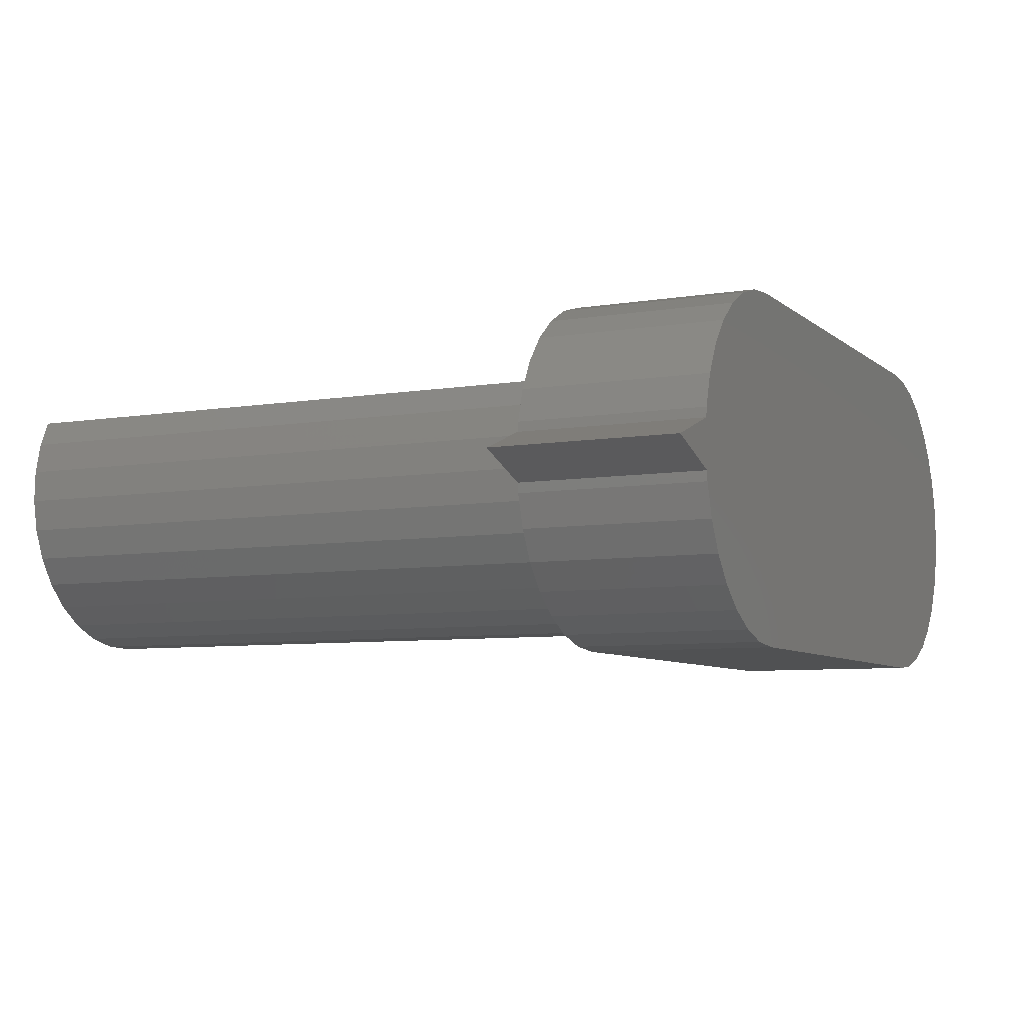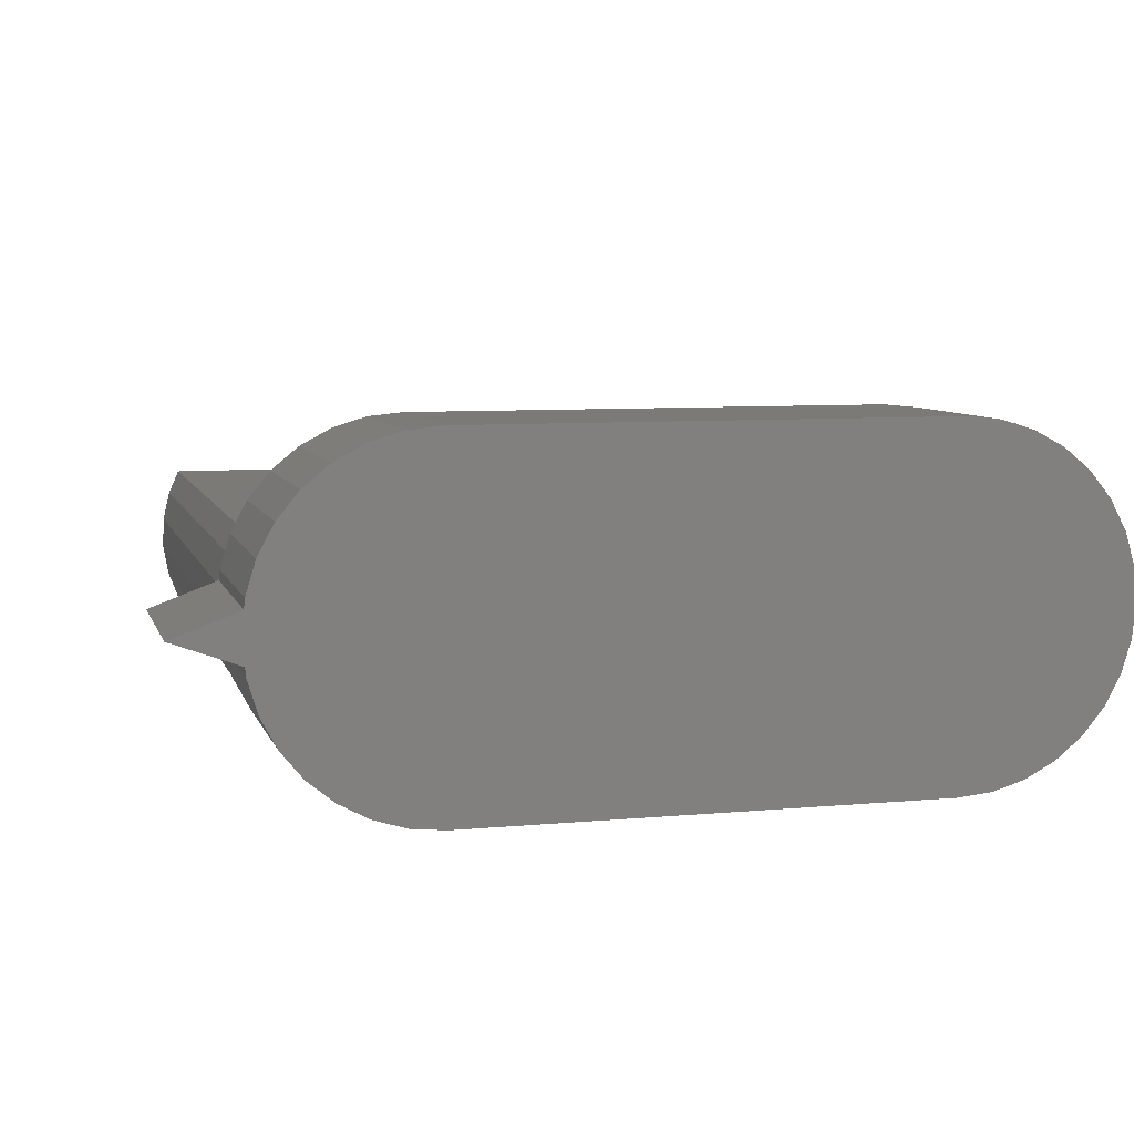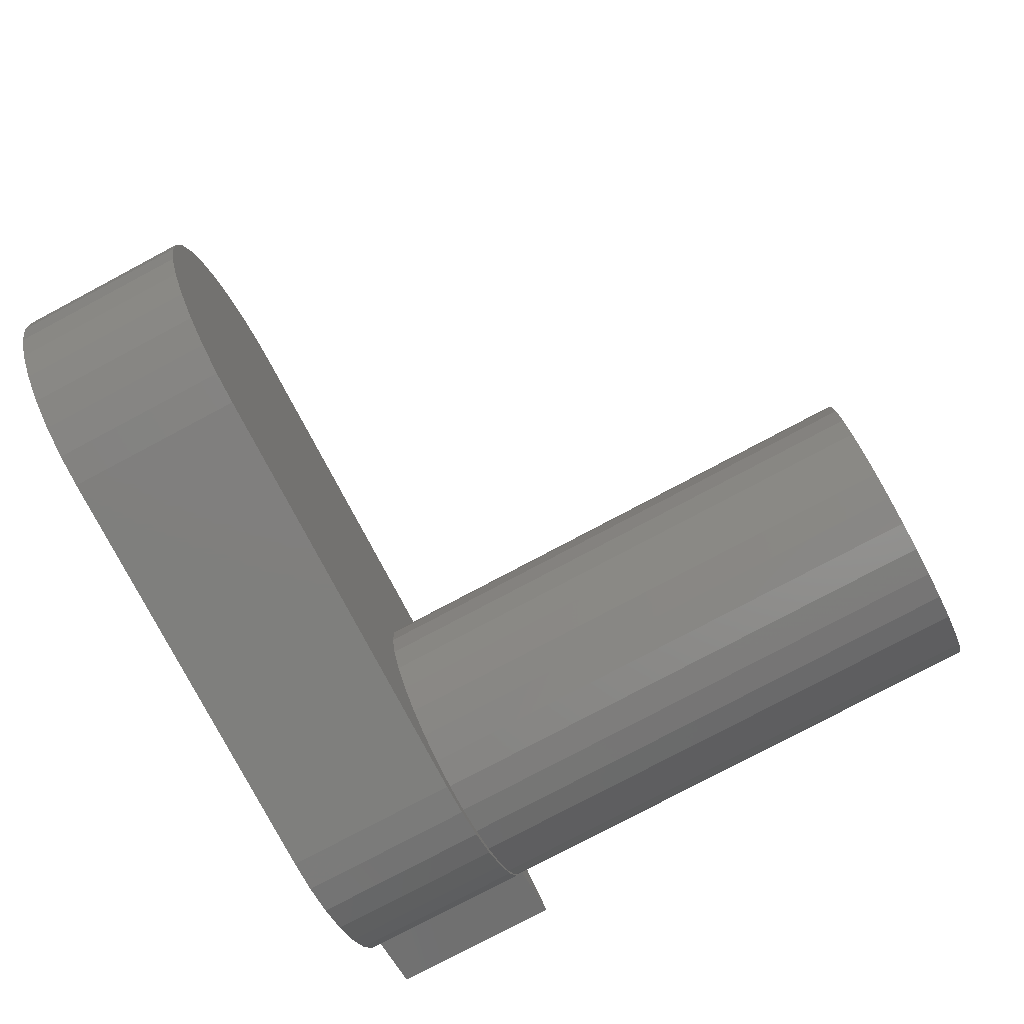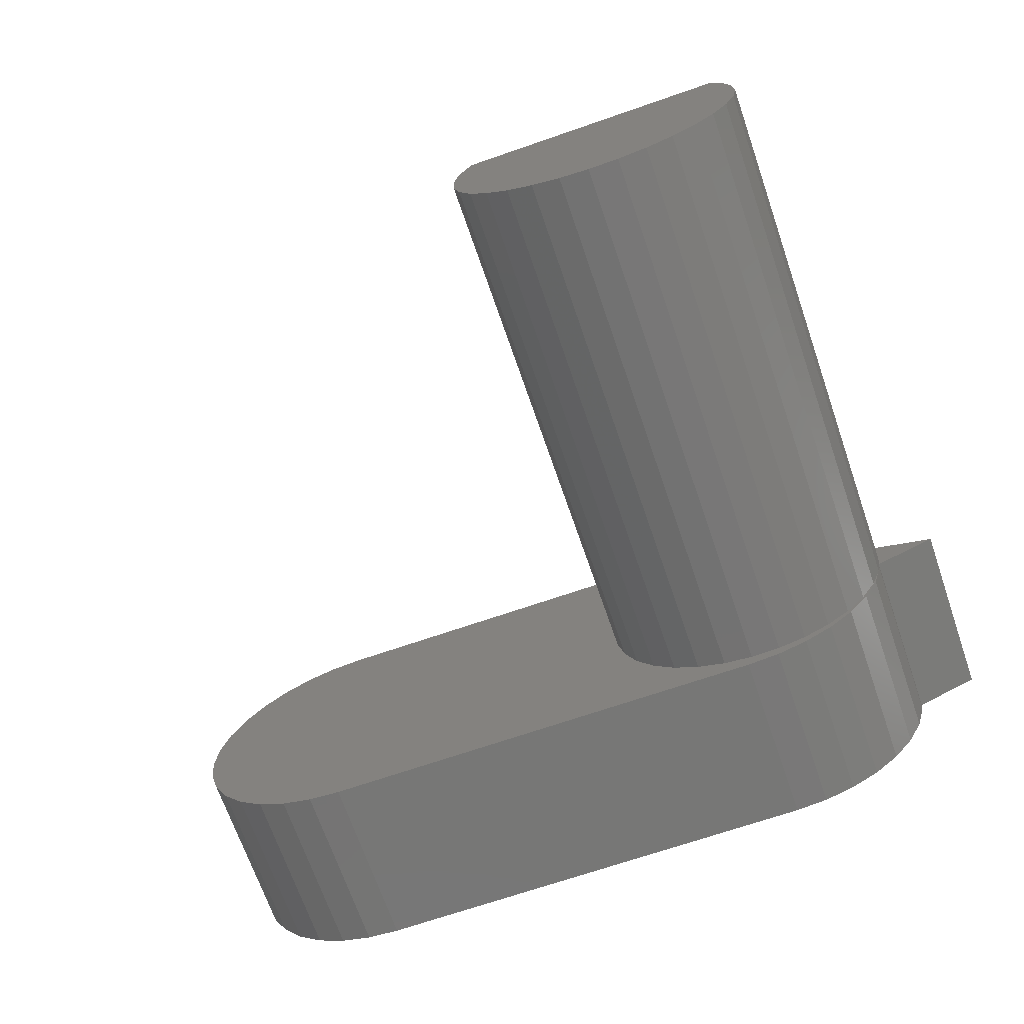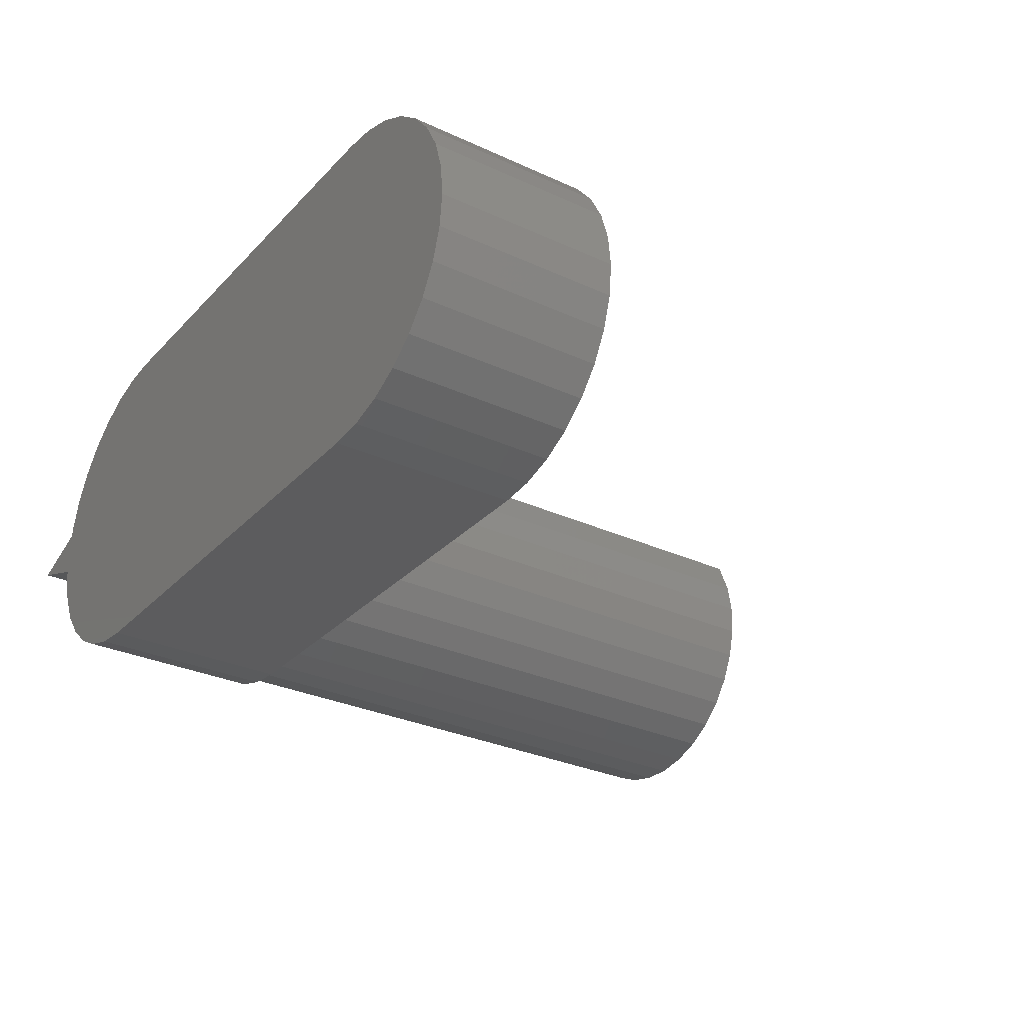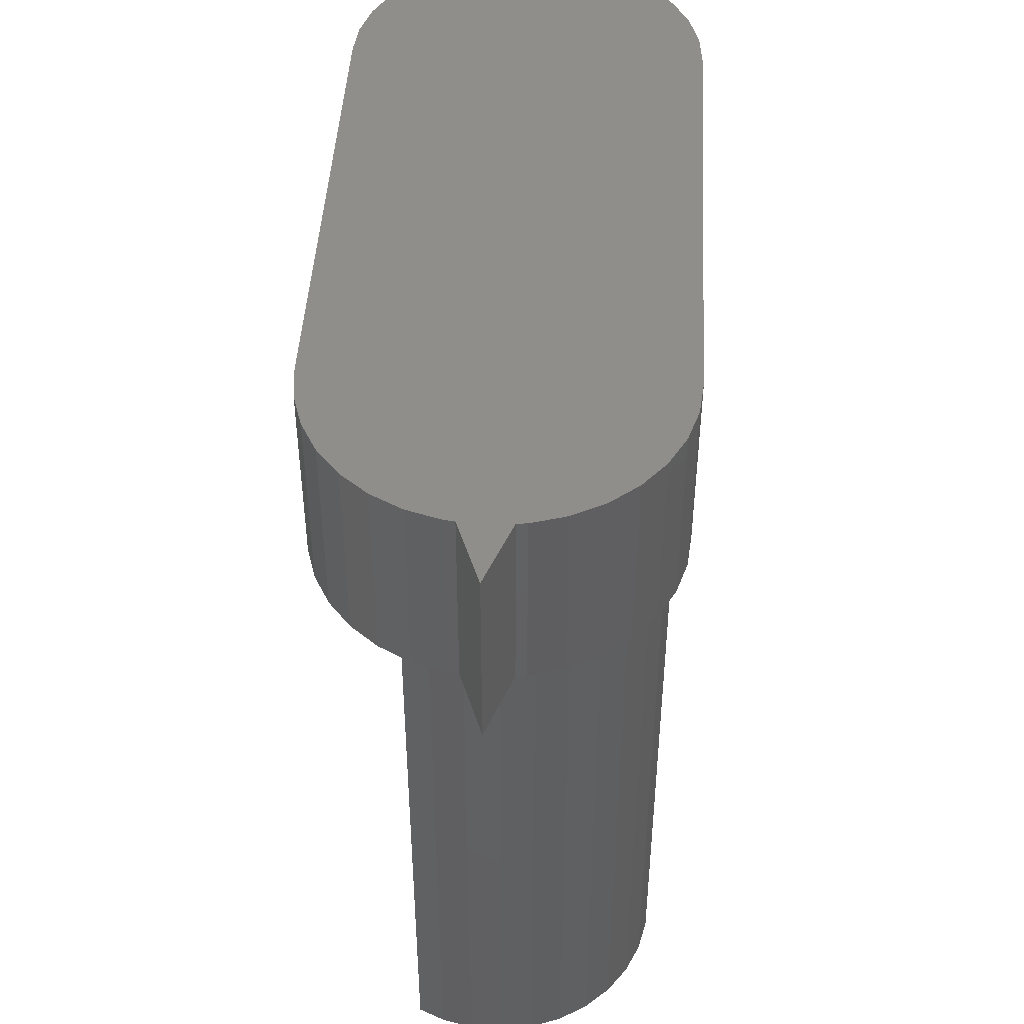
<metadata>
{"format":"stl","ext":"stl","renderer":"f3d","projection":"perspective","resolution":1024,"background":"white","views":[{"elev":-7.0,"azim":-64.2,"up":"+Y"},{"elev":7.4,"azim":-14.9,"up":"+Y"},{"elev":-79.3,"azim":117.9,"up":"+Y"},{"elev":-69.3,"azim":-160.9,"up":"+Y"},{"elev":-29.6,"azim":55.8,"up":"+Y"},{"elev":45.9,"azim":-86.8,"up":"+Z"}]}
</metadata>
<code>
# stl→obj: 122 verts, 240 faces
v -0.8255 -0.11 -0.375
v -1.195 -0.11 0.375
v -0.8255 -0.11 0.375
v -1.195 -0.11 -0.375
v -1.209 -0.1425 -0.375
v -1.209 -0.1443 0.375
v -1.209 -0.1425 0.375
v -1.217 -0.1758 0.375
v -1.218 -0.1826 -0.375
v -1.217 -0.1782 0.375
v -1.218 -0.1826 0.375
v -1.208 -0.1416 0.375
v -0.8005 -0.1963 0.375
v -0.8072 -0.1556 -0.375
v -0.8072 -0.1556 0.375
v -0.8005 -0.1963 -0.375
v -0.8521 -0.3485 0.375
v -0.8281 -0.315 -0.375
v -0.8281 -0.315 0.375
v -0.8521 -0.3485 -0.375
v -0.8111 -0.2775 0.375
v -0.8018 -0.2374 -0.375
v -0.8018 -0.2374 0.375
v -0.8111 -0.2775 -0.375
v -1.148 -0.3679 -0.375
v -1.115 -0.3919 0.375
v -1.148 -0.3679 0.375
v -1.115 -0.3919 -0.375
v -1.217 -0.178 0.375
v -0.1325 -0.255 0.375
v -0.1325 -0.1649 0.375
v -0.128 -0.21 0.375
v -0.1456 -0.2984 0.375
v -0.1456 -0.1216 0.375
v -0.167 -0.3383 0.375
v -0.167 -0.08167 0.375
v -0.1957 -0.3733 0.375
v -0.1957 -0.04667 0.375
v -0.2307 -0.402 0.375
v -0.2307 -0.01794 0.375
v -0.2706 -0.4234 0.375
v -0.2706 0.003409 0.375
v -0.314 -0.4365 0.375
v -0.314 0.01655 0.375
v -0.359 -0.441 0.375
v -0.359 0.02099 0.375
v -0.8822 -0.3766 0.375
v -0.9171 -0.3983 0.375
v -0.989 -0.441 0.375
v -0.9556 -0.4128 0.375
v -0.9963 -0.4195 0.375
v -1.034 -0.4365 0.375
v -1.037 -0.4182 0.375
v -1.077 -0.4234 0.375
v -1.077 -0.4089 0.375
v -1.117 -0.4021 0.375
v -1.152 -0.3733 0.375
v -1.177 -0.3378 0.375
v -1.181 -0.3383 0.375
v -1.198 -0.3029 0.375
v -1.202 -0.2984 0.375
v -1.212 -0.266 0.375
v -0.989 0.02099 0.375
v -1.034 0.01655 0.375
v -1.077 0.003393 0.375
v -1.117 -0.01795 0.375
v -1.152 -0.04669 0.375
v -1.181 -0.08169 0.375
v -1.202 -0.1216 0.375
v -1.216 -0.165 0.375
v -1.217 -0.242 0.375
v -1.213 -0.2635 0.375
v -1.216 -0.2551 0.375
v -1.22 -0.2237 0.375
v -1.304 -0.21 0.375
v -1.213 -0.2644 0.375
v -1.22 -0.2237 -0.375
v -1.077 -0.4089 -0.375
v -1.037 -0.4182 -0.375
v -0.9963 -0.4195 -0.375
v -0.9556 -0.4128 -0.375
v -0.9171 -0.3983 -0.375
v -0.8822 -0.3766 -0.375
v -1.177 -0.3378 -0.375
v -1.198 -0.3029 -0.375
v -1.213 -0.2644 -0.375
v -0.1325 -0.1649 0.625
v -0.1325 -0.255 0.625
v -0.128 -0.21 0.625
v -0.1456 -0.1216 0.625
v -0.1456 -0.2984 0.625
v -0.167 -0.08167 0.625
v -0.167 -0.3383 0.625
v -0.1957 -0.04667 0.625
v -0.1957 -0.3733 0.625
v -0.2307 -0.01794 0.625
v -0.2307 -0.402 0.625
v -0.2706 0.003409 0.625
v -0.2706 -0.4234 0.625
v -0.314 0.01655 0.625
v -0.314 -0.4365 0.625
v -0.359 0.02099 0.625
v -0.359 -0.441 0.625
v -0.989 0.02099 0.625
v -0.989 -0.441 0.625
v -1.034 0.01655 0.625
v -1.034 -0.4365 0.625
v -1.077 0.003393 0.625
v -1.077 -0.4234 0.625
v -1.117 -0.01795 0.625
v -1.117 -0.4021 0.625
v -1.152 -0.04669 0.625
v -1.152 -0.3733 0.625
v -1.217 -0.178 0.625
v -1.181 -0.08169 0.625
v -1.202 -0.1216 0.625
v -1.217 -0.242 0.625
v -1.216 -0.165 0.625
v -1.181 -0.3383 0.625
v -1.202 -0.2984 0.625
v -1.216 -0.2551 0.625
v -1.304 -0.21 0.625
f 1 2 3
f 2 1 4
f 5 6 7
f 5 8 6
f 9 8 5
f 8 9 10
f 10 9 11
f 4 12 2
f 5 12 4
f 12 5 7
f 13 14 15
f 14 13 16
f 17 18 19
f 18 17 20
f 21 22 23
f 22 21 24
f 23 16 13
f 16 23 22
f 15 1 3
f 1 15 14
f 25 26 27
f 26 25 28
f 8 10 29
f 30 31 32
f 33 31 30
f 33 34 31
f 35 34 33
f 35 36 34
f 37 36 35
f 37 38 36
f 39 38 37
f 39 40 38
f 41 40 39
f 41 42 40
f 43 42 41
f 43 44 42
f 45 44 43
f 45 46 44
f 45 13 46
f 45 23 13
f 45 21 23
f 45 19 21
f 45 17 19
f 45 47 17
f 45 48 47
f 49 48 45
f 48 49 50
f 49 51 50
f 52 51 49
f 52 53 51
f 54 53 52
f 54 55 53
f 56 55 54
f 55 56 26
f 57 26 56
f 26 57 27
f 57 58 27
f 59 58 57
f 59 60 58
f 61 60 59
f 60 61 62
f 15 46 13
f 3 46 15
f 3 63 46
f 3 64 63
f 3 65 64
f 3 66 65
f 3 67 66
f 2 67 3
f 67 2 68
f 2 69 68
f 69 2 12
f 70 6 8
f 71 72 73
f 71 74 72
f 74 71 75
f 11 75 10
f 75 11 74
f 7 6 12
f 62 72 76
f 77 11 9
f 11 77 74
f 19 24 21
f 24 19 18
f 78 53 55
f 53 78 79
f 79 51 53
f 51 79 80
f 80 50 51
f 50 80 81
f 82 47 48
f 47 82 83
f 28 55 26
f 55 28 78
f 84 60 85
f 60 84 58
f 22 14 16
f 24 14 22
f 24 1 14
f 18 1 24
f 20 1 18
f 83 1 20
f 82 1 83
f 81 1 82
f 80 1 81
f 79 1 80
f 78 1 79
f 28 1 78
f 25 1 28
f 84 1 25
f 84 4 1
f 85 4 84
f 85 5 4
f 86 5 85
f 86 9 5
f 9 86 77
f 77 72 74
f 86 72 77
f 72 86 76
f 81 48 50
f 48 81 82
f 83 17 47
f 17 83 20
f 25 58 84
f 58 25 27
f 86 62 76
f 85 62 86
f 62 85 60
f 87 88 89
f 90 88 87
f 90 91 88
f 92 91 90
f 92 93 91
f 94 93 92
f 94 95 93
f 96 95 94
f 96 97 95
f 98 97 96
f 98 99 97
f 100 99 98
f 100 101 99
f 102 101 100
f 102 103 101
f 104 103 102
f 104 105 103
f 106 105 104
f 106 107 105
f 108 107 106
f 108 109 107
f 110 109 108
f 110 111 109
f 112 111 110
f 112 113 111
f 114 112 115
f 112 114 113
f 114 115 116
f 117 113 114
f 114 116 118
f 113 117 119
f 119 117 120
f 120 117 121
f 117 114 122
f 64 108 106
f 108 64 65
f 65 110 108
f 110 65 66
f 66 112 110
f 112 66 67
f 68 112 67
f 112 68 115
f 69 115 68
f 115 69 116
f 12 116 69
f 6 116 12
f 118 6 70
f 6 118 116
f 8 118 70
f 114 8 29
f 8 114 118
f 10 114 29
f 114 10 122
f 122 10 75
f 75 117 122
f 117 75 71
f 73 117 71
f 117 73 121
f 72 121 73
f 62 121 72
f 120 62 61
f 62 120 121
f 59 120 61
f 120 59 119
f 57 119 59
f 119 57 113
f 57 111 113
f 111 57 56
f 56 109 111
f 109 56 54
f 54 107 109
f 107 54 52
f 52 105 107
f 105 52 49
f 49 103 105
f 103 49 45
f 45 101 103
f 101 45 43
f 43 99 101
f 99 43 41
f 41 97 99
f 97 41 39
f 39 95 97
f 95 39 37
f 95 35 93
f 35 95 37
f 93 33 91
f 33 93 35
f 91 30 88
f 30 91 33
f 88 32 89
f 32 88 30
f 89 31 87
f 31 89 32
f 87 34 90
f 34 87 31
f 90 36 92
f 36 90 34
f 92 38 94
f 38 92 36
f 38 96 94
f 96 38 40
f 40 98 96
f 98 40 42
f 42 100 98
f 100 42 44
f 44 102 100
f 102 44 46
f 46 104 102
f 104 46 63
f 63 106 104
f 106 63 64

</code>
